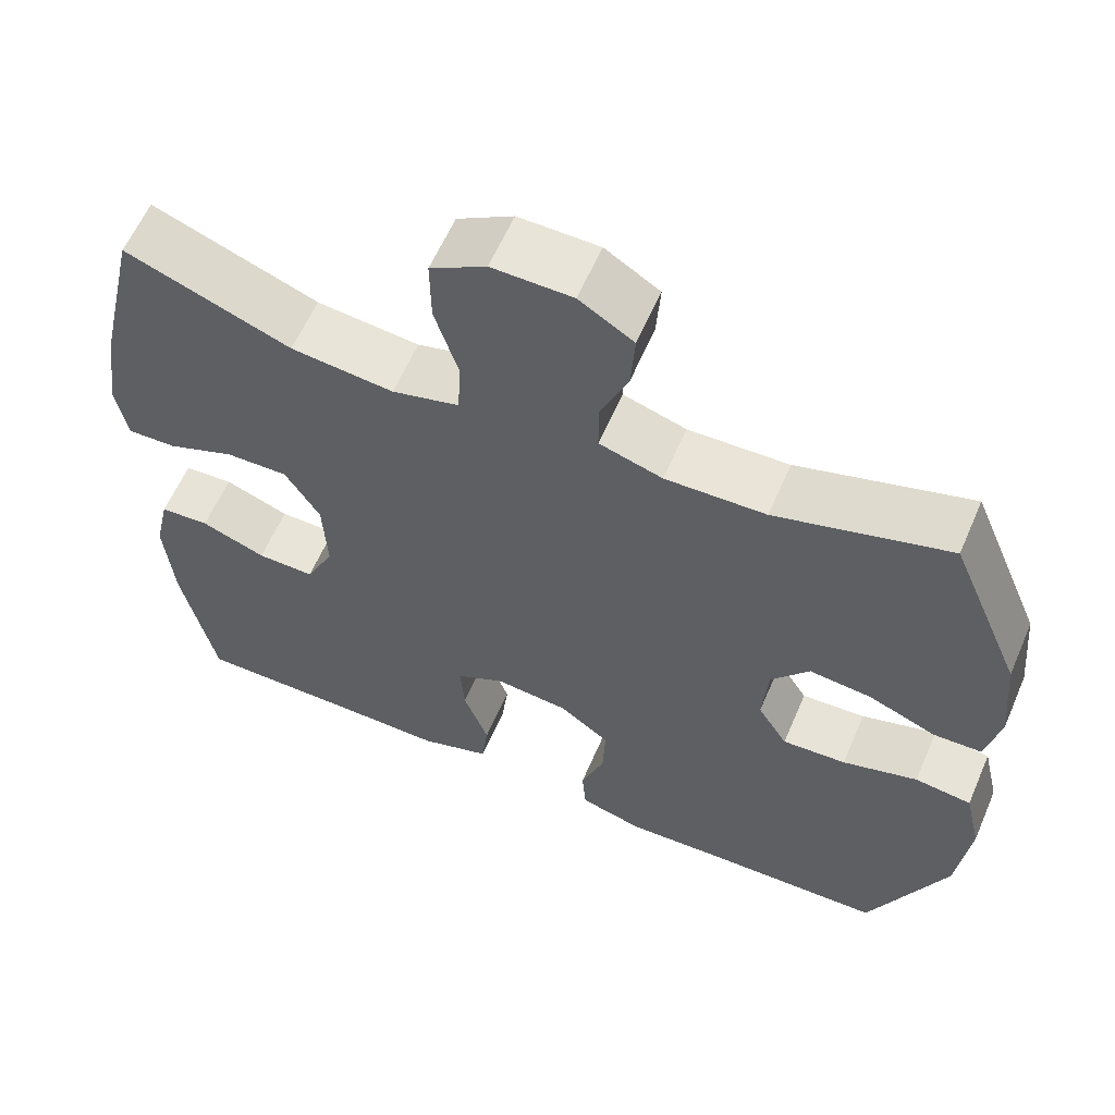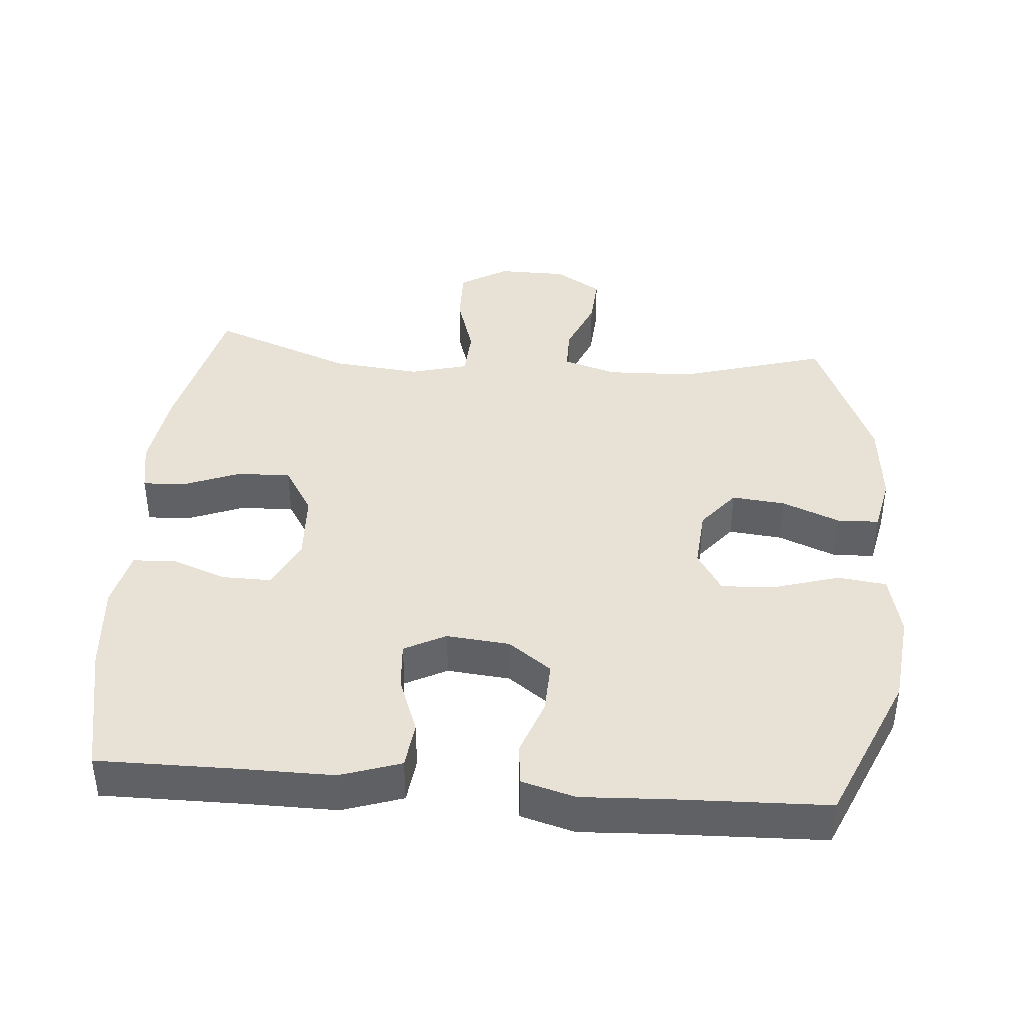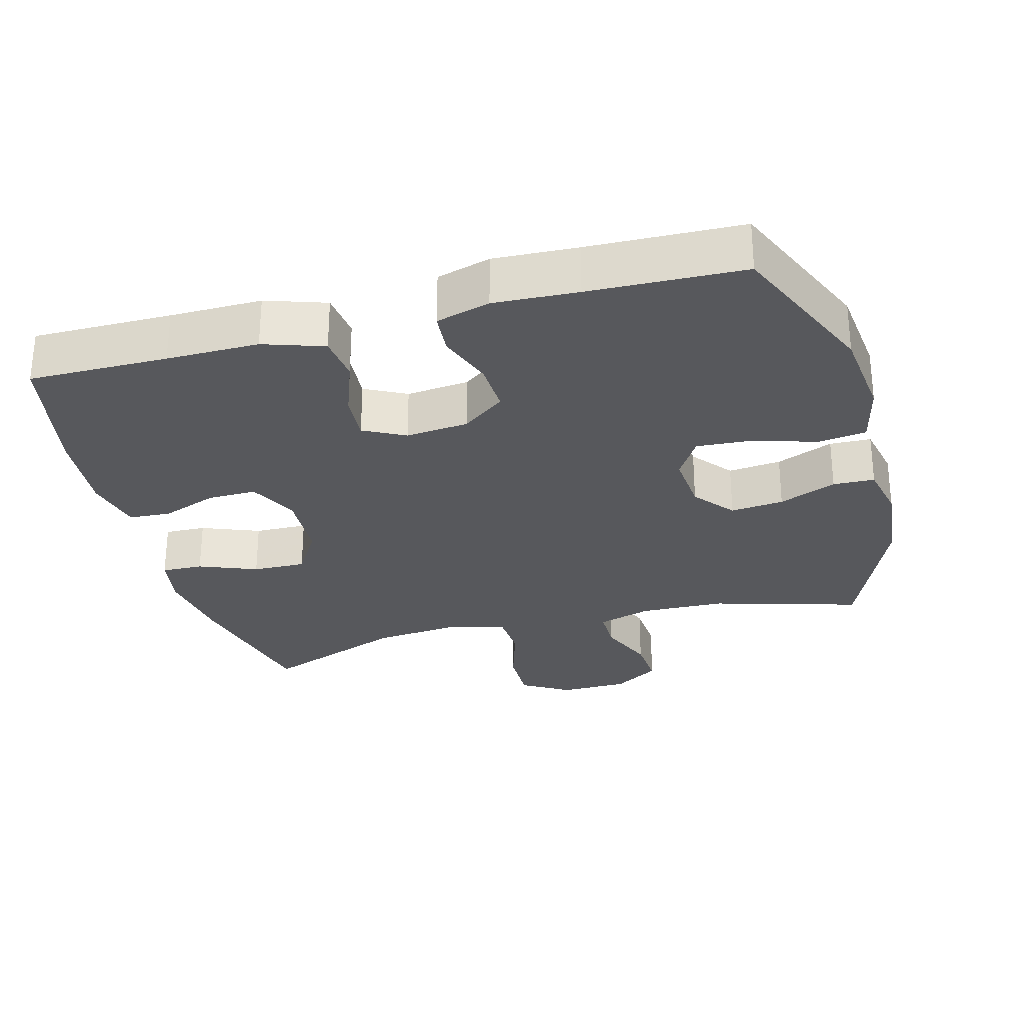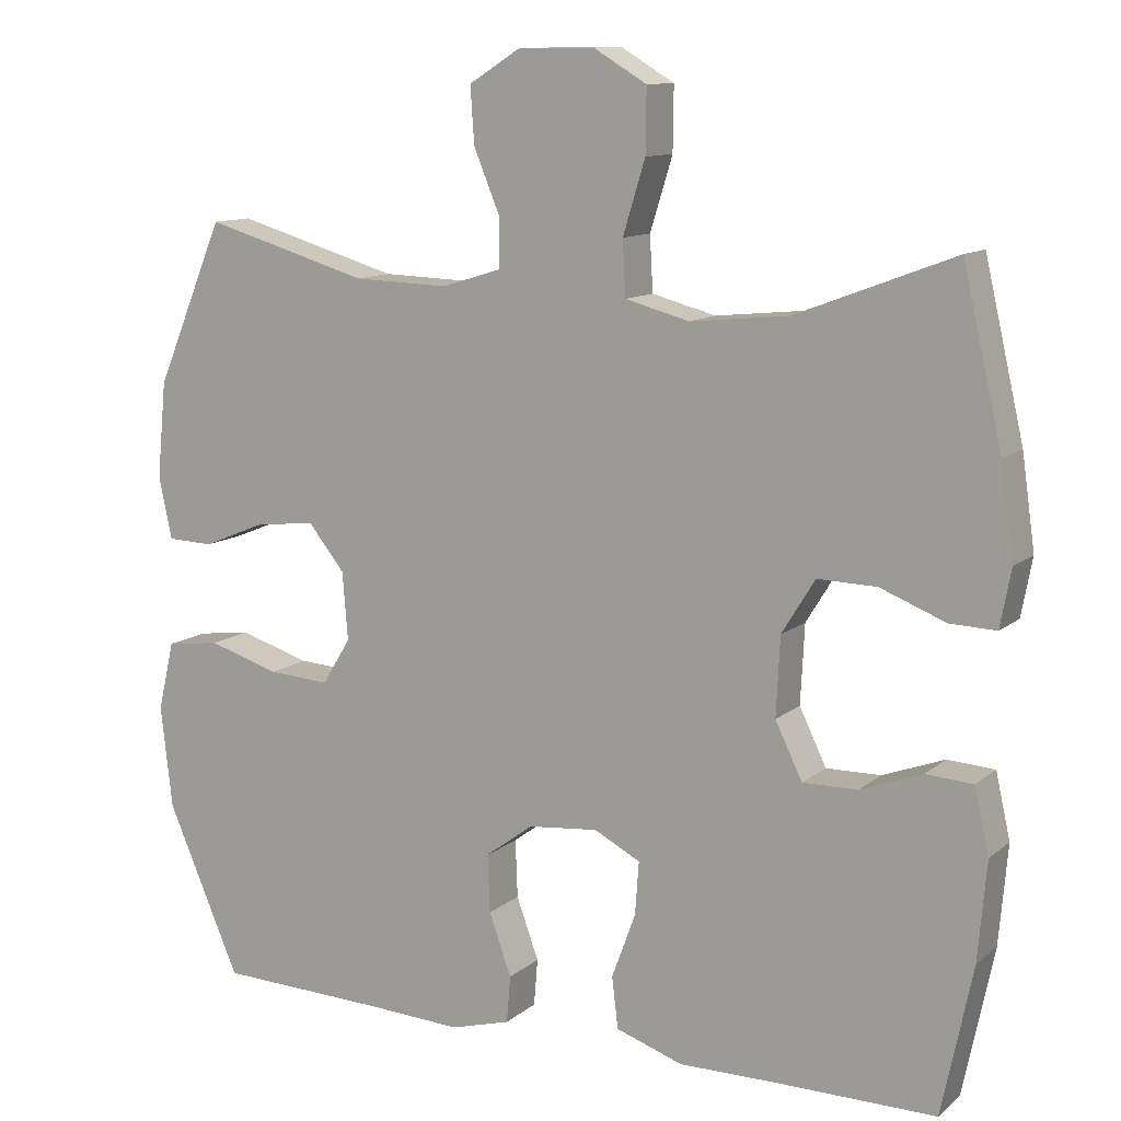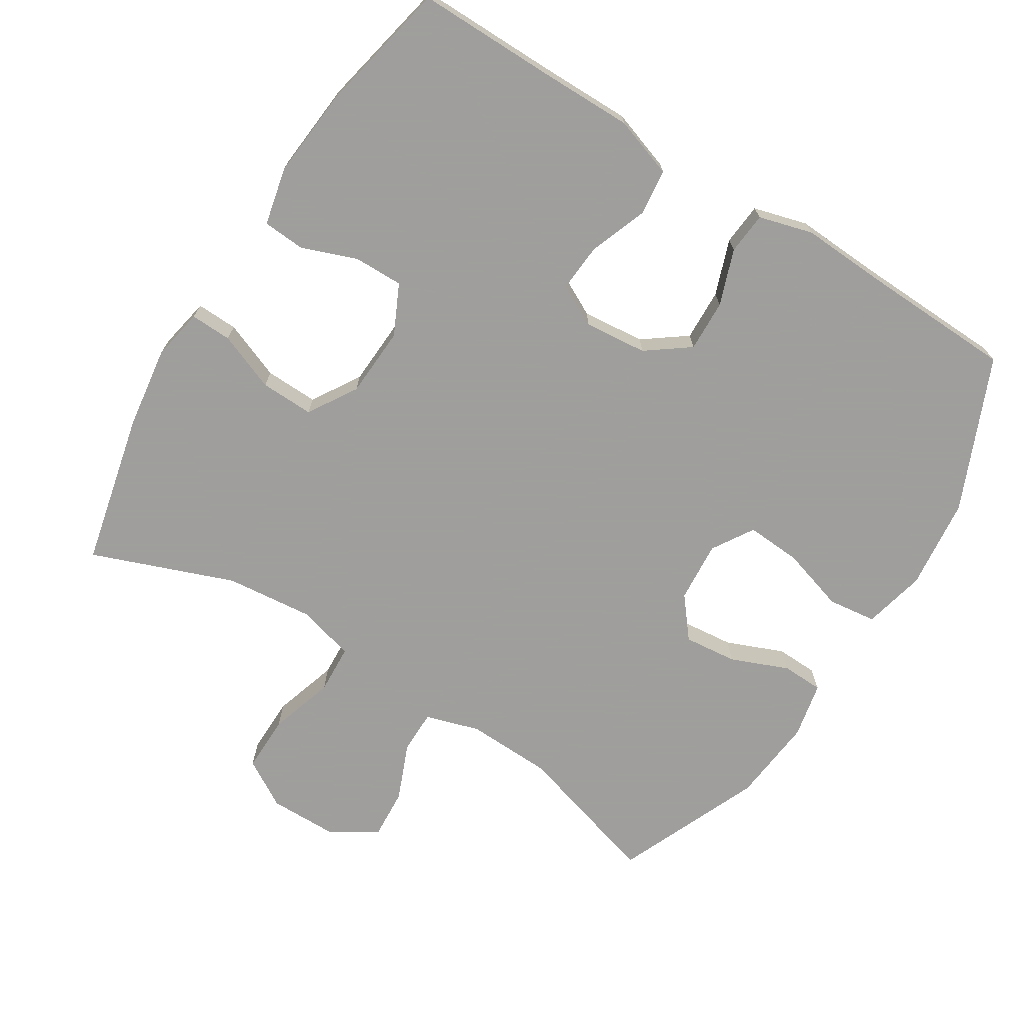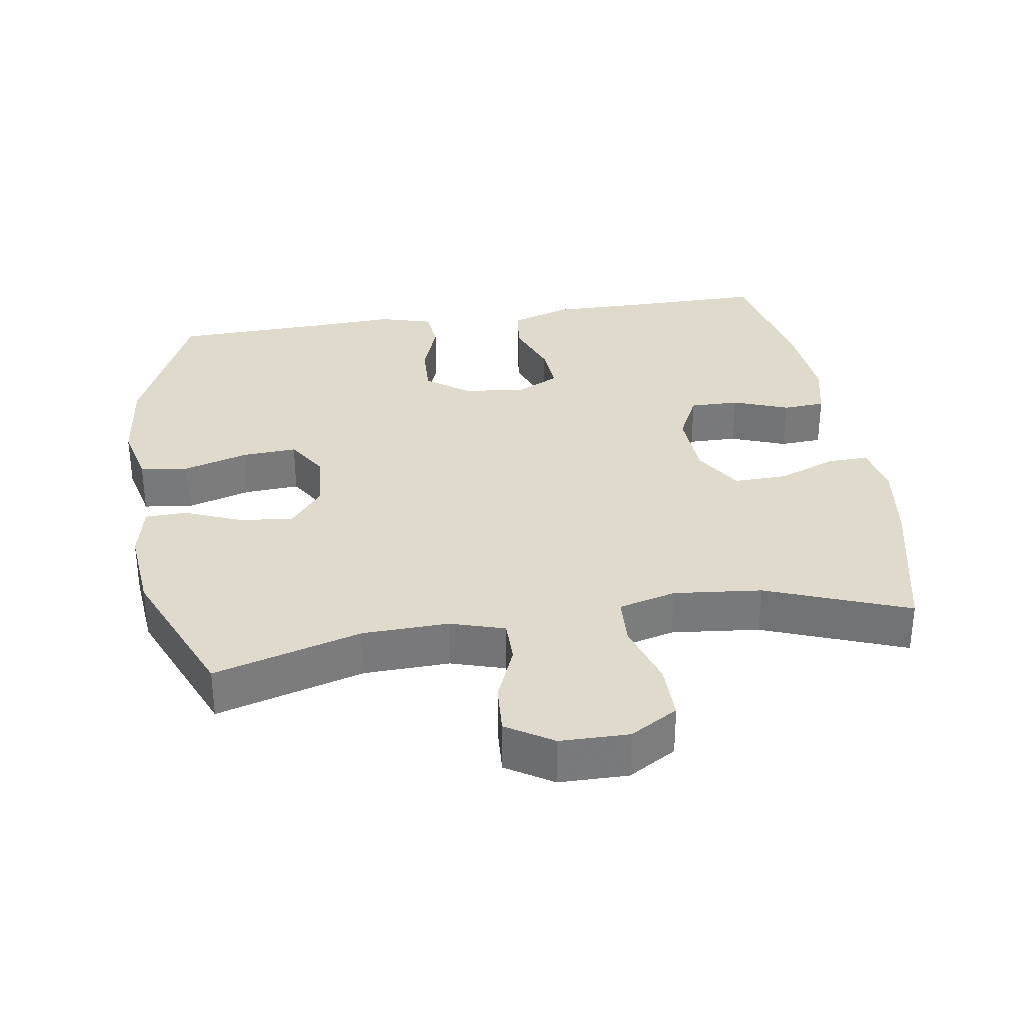
<metadata>
{"format":"obj","ext":"obj","renderer":"f3d","projection":"perspective","resolution":1024,"background":"white","views":[{"elev":60.3,"azim":-156.7,"up":"+Z"},{"elev":40.4,"azim":-175.4,"up":"+Y"},{"elev":-28.5,"azim":-164.9,"up":"+Y"},{"elev":11.3,"azim":28.9,"up":"+Z"},{"elev":-71.1,"azim":147.8,"up":"+Y"},{"elev":32.5,"azim":-8.9,"up":"+Y"}]}
</metadata>
<code>
v -0.5 0.07 0.5
v -0.287 0.07 0.438
v -0.163 0.07 0.434
v -0.085 0.07 0.458
v -0.085 0.07 0.521
v -0.119 0.07 0.603
v -0.124 0.07 0.676
v -0.057 0.07 0.718
v 0.042 0.07 0.719
v 0.111 0.07 0.678
v 0.11 0.07 0.596
v 0.081 0.07 0.502
v 0.085 0.07 0.431
v 0.168 0.07 0.409
v 0.295 0.07 0.422
v 0.5 0.07 0.5
v 0.551 0.07 0.279
v 0.568 0.07 0.16
v 0.554 0.07 0.085
v 0.494 0.07 0.087
v 0.41 0.07 0.12
v 0.333 0.07 0.122
v 0.29 0.07 0.052
v 0.285 0.07 -0.05
v 0.32 0.07 -0.122
v 0.391 0.07 -0.121
v 0.471 0.07 -0.091
v 0.532 0.07 -0.095
v 0.551 0.07 -0.179
v 0.54 0.07 -0.307
v 0.5 0.07 -0.5
v 0.299 0.07 -0.499
v 0.166 0.07 -0.5
v 0.079 0.07 -0.471
v 0.071 0.07 -0.404
v 0.102 0.07 -0.32
v 0.107 0.07 -0.251
v 0.047 0.07 -0.22
v -0.044 0.07 -0.229
v -0.106 0.07 -0.275
v -0.103 0.07 -0.35
v -0.074 0.07 -0.43
v -0.079 0.07 -0.491
v -0.157 0.07 -0.513
v -0.278 0.07 -0.507
v -0.5 0.07 -0.5
v -0.595 0.07 -0.281
v -0.61 0.07 -0.148
v -0.589 0.07 -0.058
v -0.519 0.07 -0.049
v -0.426 0.07 -0.077
v -0.347 0.07 -0.082
v -0.31 0.07 -0.022
v -0.317 0.07 0.066
v -0.364 0.07 0.124
v -0.441 0.07 0.116
v -0.524 0.07 0.082
v -0.584 0.07 0.084
v -0.601 0.07 0.165
v -0.589 0.07 0.289
v -0.5 0 0.5
v -0.287 0 0.438
v -0.163 0 0.434
v -0.085 0 0.458
v -0.085 0 0.521
v -0.119 0 0.603
v -0.124 0 0.676
v -0.057 0 0.718
v 0.042 0 0.719
v 0.111 0 0.678
v 0.11 0 0.596
v 0.081 0 0.502
v 0.085 0 0.431
v 0.168 0 0.409
v 0.295 0 0.422
v 0.5 0 0.5
v 0.551 0 0.279
v 0.568 0 0.16
v 0.554 0 0.085
v 0.494 0 0.087
v 0.41 0 0.12
v 0.333 0 0.122
v 0.29 0 0.052
v 0.285 0 -0.05
v 0.32 0 -0.122
v 0.391 0 -0.121
v 0.471 0 -0.091
v 0.532 0 -0.095
v 0.551 0 -0.179
v 0.54 0 -0.307
v 0.5 0 -0.5
v 0.299 0 -0.499
v 0.166 0 -0.5
v 0.079 0 -0.471
v 0.071 0 -0.404
v 0.102 0 -0.32
v 0.107 0 -0.251
v 0.047 0 -0.22
v -0.044 0 -0.229
v -0.106 0 -0.275
v -0.103 0 -0.35
v -0.074 0 -0.43
v -0.079 0 -0.491
v -0.157 0 -0.513
v -0.278 0 -0.507
v -0.5 0 -0.5
v -0.595 0 -0.281
v -0.61 0 -0.148
v -0.589 0 -0.058
v -0.519 0 -0.049
v -0.426 0 -0.077
v -0.347 0 -0.082
v -0.31 0 -0.022
v -0.317 0 0.066
v -0.364 0 0.124
v -0.441 0 0.116
v -0.524 0 0.082
v -0.584 0 0.084
v -0.601 0 0.165
v -0.589 0 0.289
f 59 60 1 2
f 56 57 58 59
f 55 56 59 2
f 54 55 2 3
f 53 54 3 4
f 48 49 50 51
f 48 51 52
f 45 46 47 48
f 45 48 52
f 44 45 52 53
f 41 42 43 44
f 40 41 44 53
f 33 34 35 36
f 32 33 36 37
f 31 32 37
f 30 31 37
f 29 30 37 38
f 26 27 28 29
f 25 26 29 38
f 18 19 20 21
f 18 21 22
f 15 16 17 18
f 14 15 18 22
f 13 14 22 23
f 9 10 11 12
f 9 12 13
f 8 9 13
f 5 6 7 8
f 4 5 8 13
f 39 40 53 4
f 24 25 38 39
f 23 24 39
f 4 13 23 39
f 62 61 120 119
f 119 118 117 116
f 62 119 116 115
f 63 62 115 114
f 64 63 114 113
f 111 110 109 108
f 112 111 108
f 108 107 106 105
f 112 108 105
f 113 112 105 104
f 104 103 102 101
f 113 104 101 100
f 96 95 94 93
f 97 96 93 92
f 97 92 91
f 97 91 90
f 98 97 90 89
f 89 88 87 86
f 98 89 86 85
f 81 80 79 78
f 82 81 78
f 78 77 76 75
f 82 78 75 74
f 83 82 74 73
f 72 71 70 69
f 73 72 69
f 73 69 68
f 68 67 66 65
f 73 68 65 64
f 64 113 100 99
f 99 98 85 84
f 99 84 83
f 99 83 73 64
f 1 61 62 2
f 2 62 63 3
f 3 63 64 4
f 4 64 65 5
f 5 65 66 6
f 6 66 67 7
f 7 67 68 8
f 8 68 69 9
f 9 69 70 10
f 10 70 71 11
f 11 71 72 12
f 12 72 73 13
f 13 73 74 14
f 14 74 75 15
f 15 75 76 16
f 16 76 77 17
f 17 77 78 18
f 18 78 79 19
f 19 79 80 20
f 20 80 81 21
f 21 81 82 22
f 22 82 83 23
f 23 83 84 24
f 24 84 85 25
f 25 85 86 26
f 26 86 87 27
f 27 87 88 28
f 28 88 89 29
f 29 89 90 30
f 30 90 91 31
f 31 91 92 32
f 32 92 93 33
f 33 93 94 34
f 34 94 95 35
f 35 95 96 36
f 36 96 97 37
f 37 97 98 38
f 38 98 99 39
f 39 99 100 40
f 40 100 101 41
f 41 101 102 42
f 42 102 103 43
f 43 103 104 44
f 44 104 105 45
f 45 105 106 46
f 46 106 107 47
f 47 107 108 48
f 48 108 109 49
f 49 109 110 50
f 50 110 111 51
f 51 111 112 52
f 52 112 113 53
f 53 113 114 54
f 54 114 115 55
f 55 115 116 56
f 56 116 117 57
f 57 117 118 58
f 58 118 119 59
f 59 119 120 60
f 60 120 61 1

</code>
